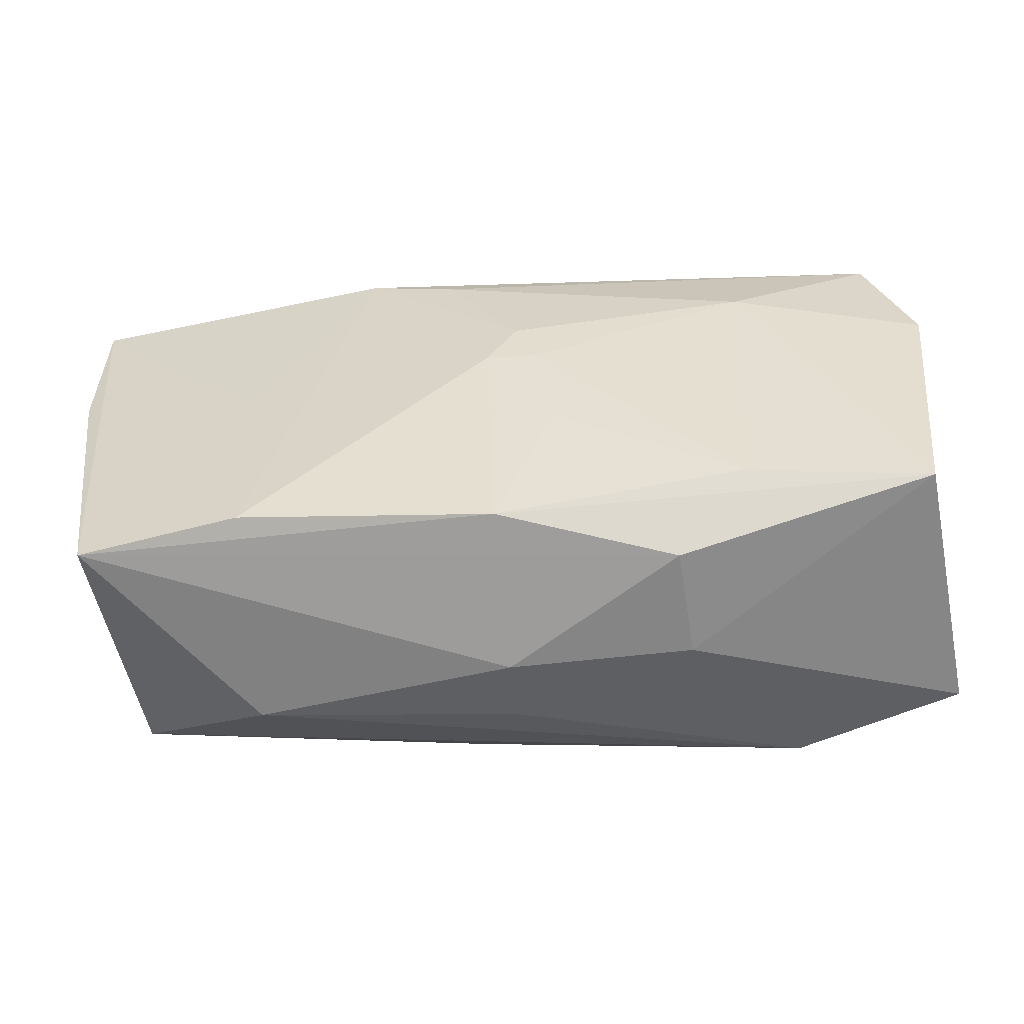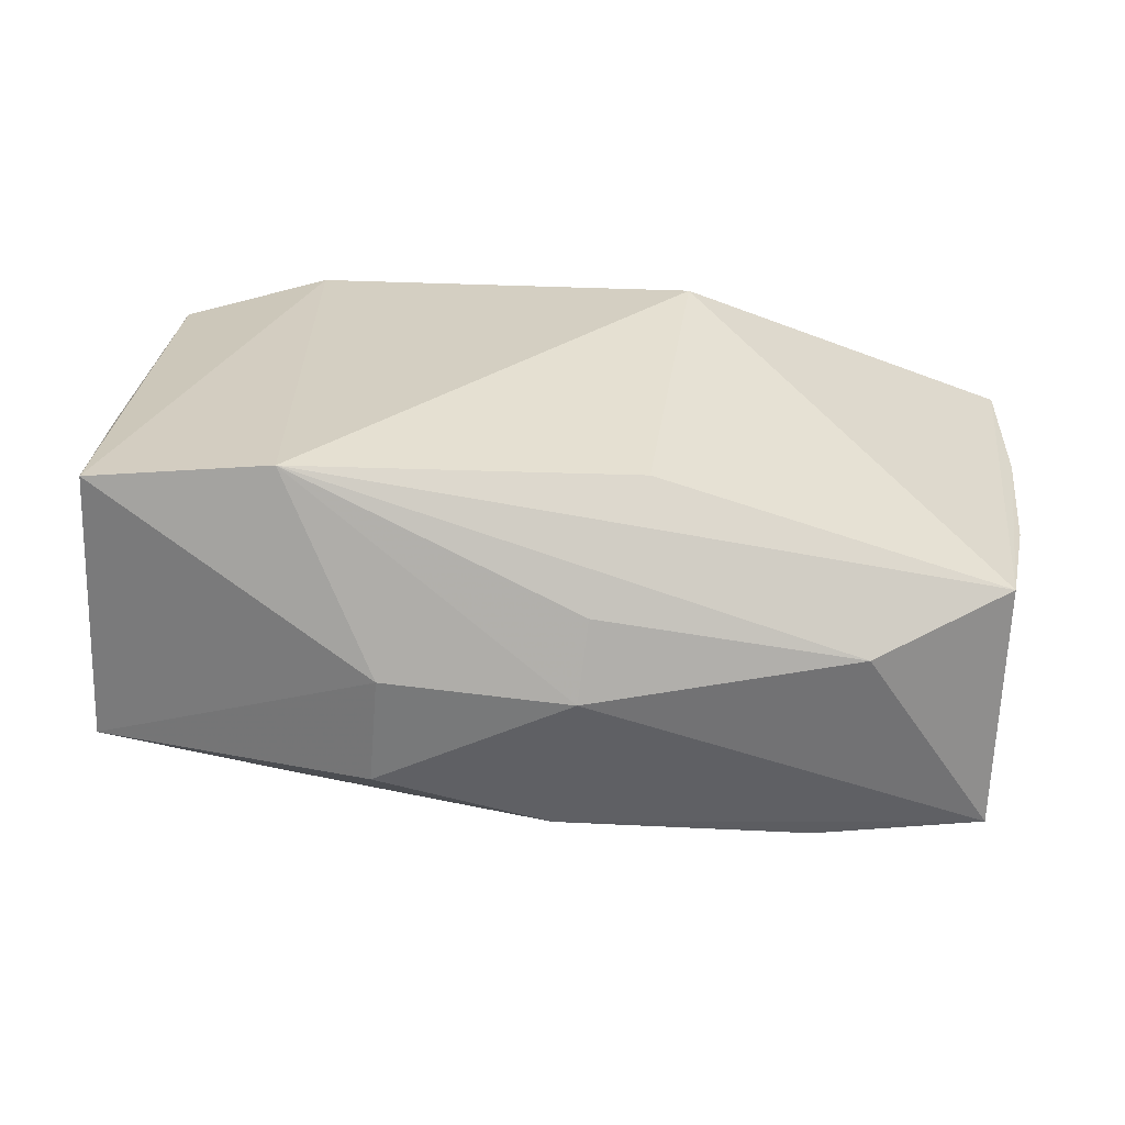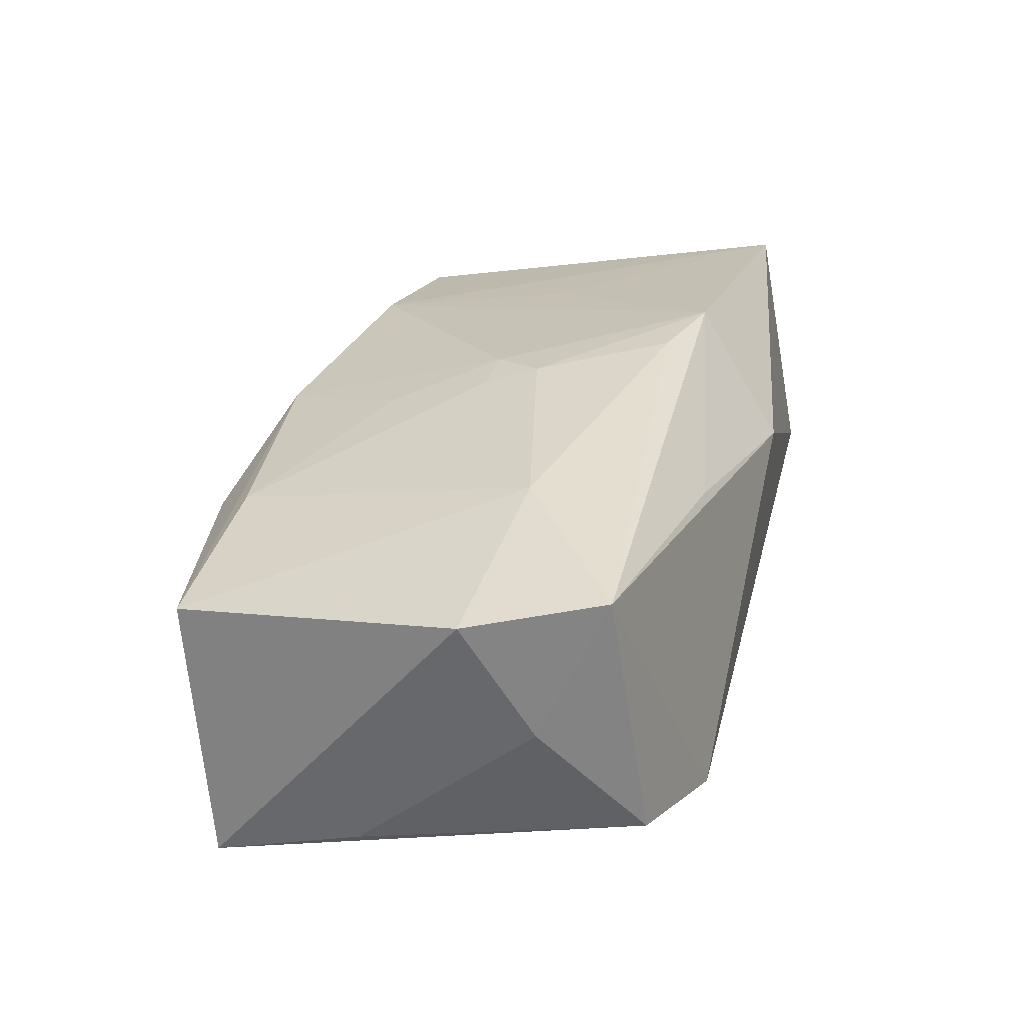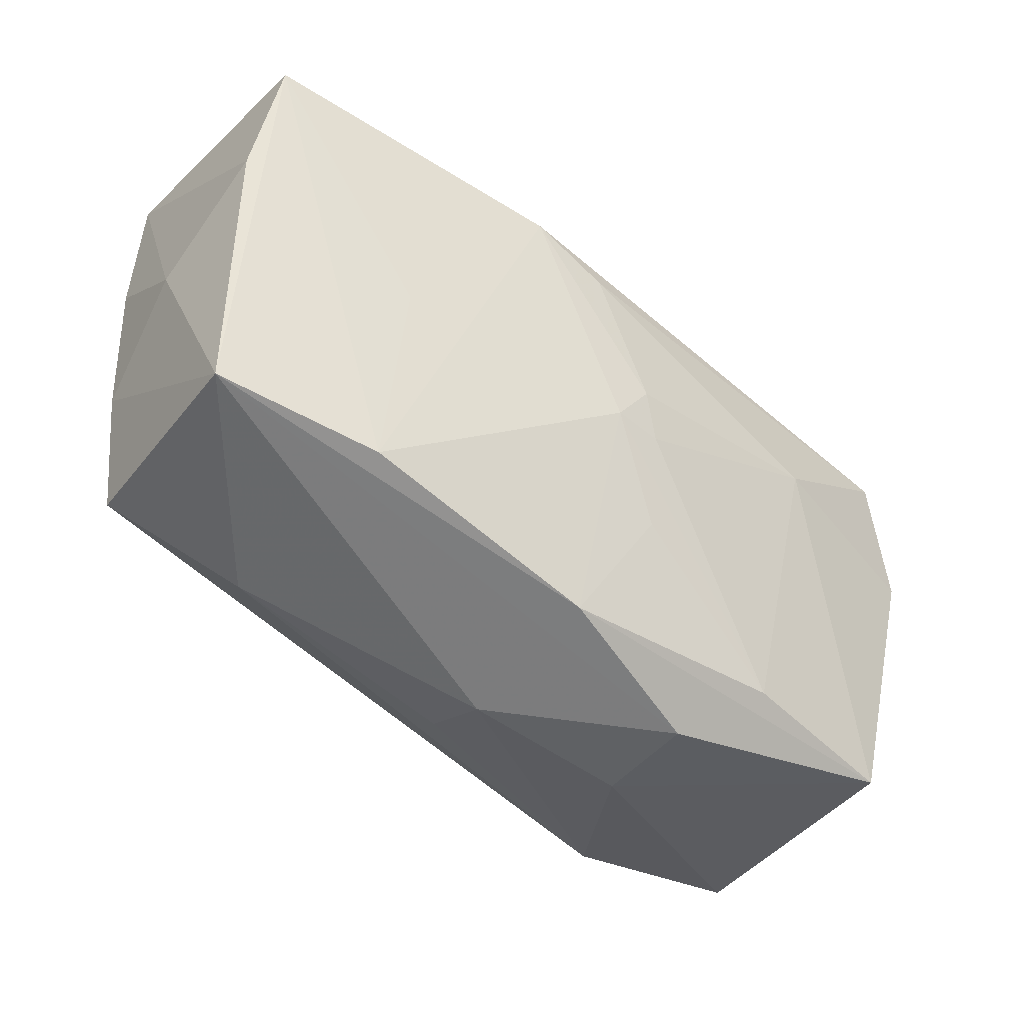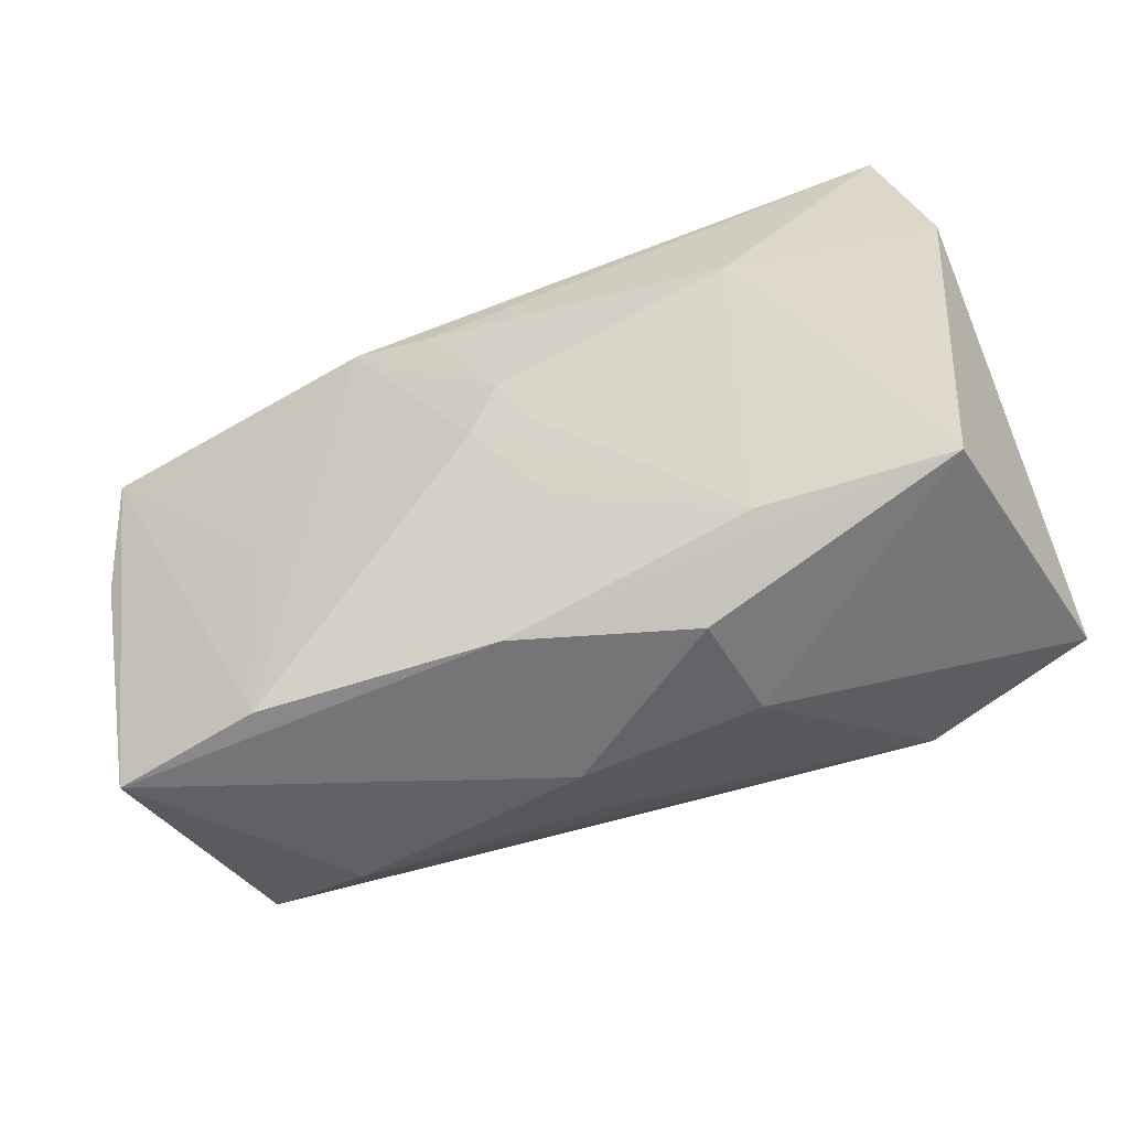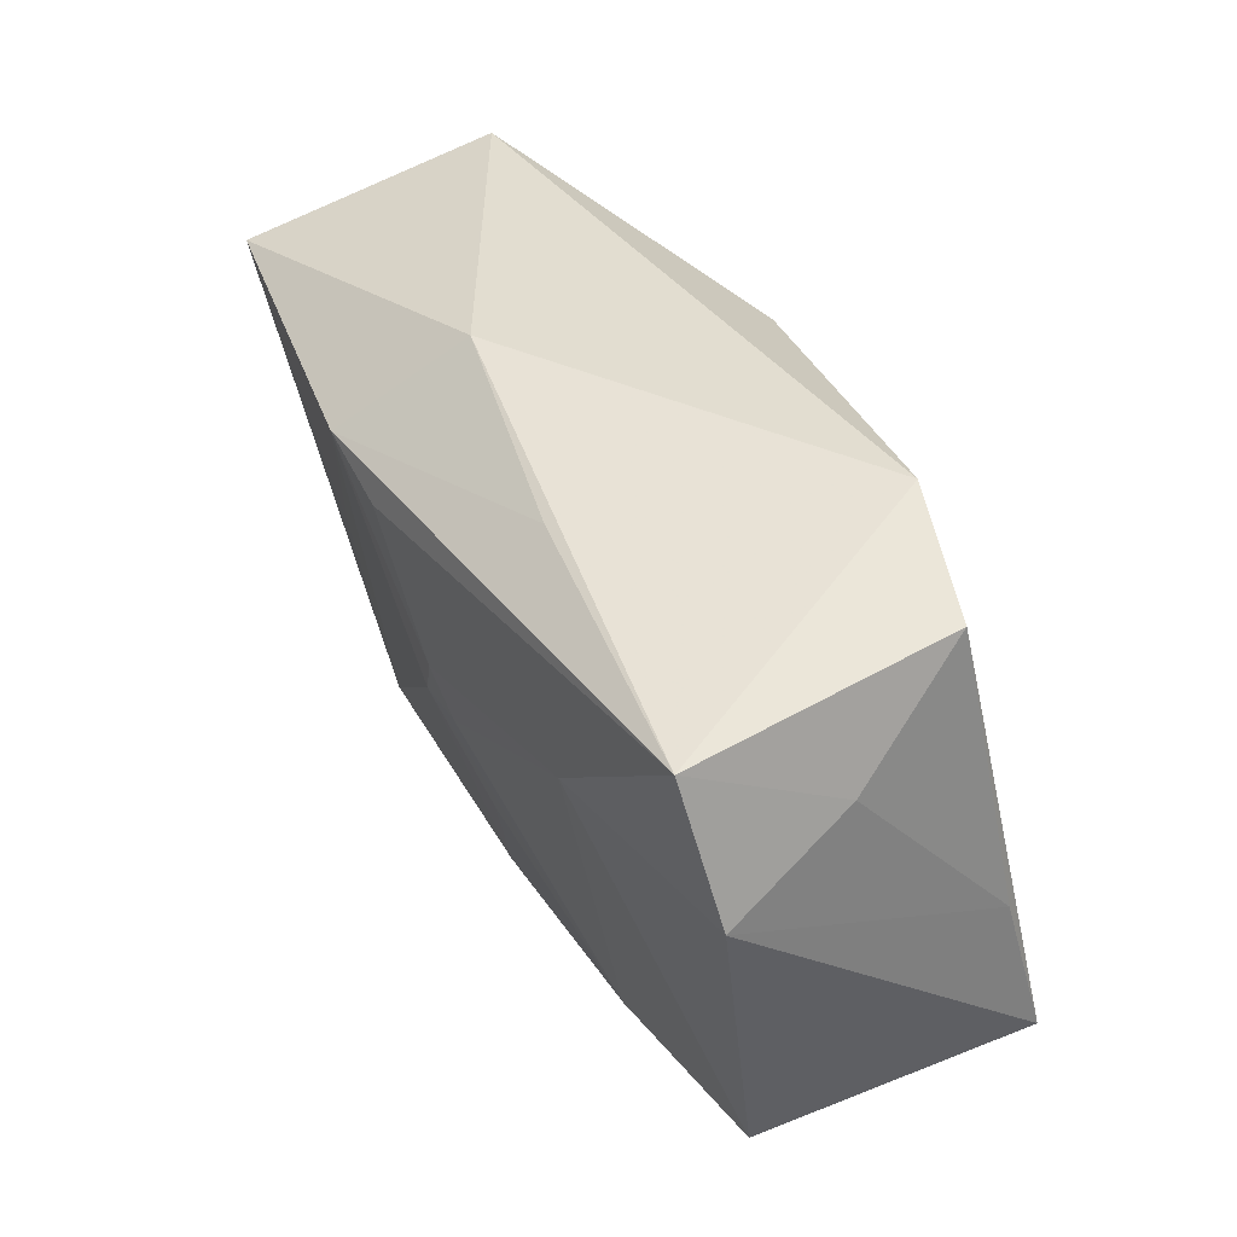
<metadata>
{"format":"obj","ext":"obj","renderer":"f3d","projection":"perspective","resolution":1024,"background":"white","views":[{"elev":-66.4,"azim":5.1,"up":"+Y"},{"elev":-52.9,"azim":171.0,"up":"+Y"},{"elev":30.5,"azim":105.1,"up":"+Z"},{"elev":-50.6,"azim":-40.2,"up":"+Y"},{"elev":-55.1,"azim":25.7,"up":"+Y"},{"elev":37.6,"azim":62.4,"up":"+Y"}]}
</metadata>
<code>
v 0.01452 -0.02421 -0.003283
v -0.02227 -0.02037 0.01035
v 0.01388 -0.02497 0.005792
v -0.03378 -0.0148 -0.0124
v -0.03839 0.01643 0.01465
v -0.0009978 -0.002765 0.01628
v -0.02258 -0.02056 -0.008218
v 0.02377 -0.01778 -0.01727
v 0.003411 -0.002718 0.01613
v 0.03722 -0.004485 -0.01013
v -0.004543 0.01234 0.01822
v 0.03503 0.01602 0.01513
v -0.02254 -0.002399 0.01364
v -0.03616 -0.01945 0.007707
v -0.0008665 -0.02297 0.009922
v 0.03548 -0.01984 0.008877
v -0.00412 -0.0128 -0.01727
v -0.03826 0.008014 -0.008811
v 0.0228 0.02233 -0.0097
v -0.00743 0.02233 0.008728
v -0.03876 -0.0001141 0.0002895
v 0.03865 0.004822 0.01329
v -0.03906 0.00446 0.01179
v 0.0371 0.01068 0.00318
v 0.02193 0.006187 0.01659
v 0.01181 0.01903 0.01237
v -0.0006841 -0.02434 -0.003503
v 0.03796 -0.017 -0.01349
v -0.008415 0.01598 -0.01727
v 0.00461 -0.01139 0.01362
v -0.03643 -0.004406 -0.01048
v 0.03438 0.01929 -0.006078
v -0.0006096 -0.02143 -0.009589
v 0.02003 -0.01982 0.01069
v 0.001677 0.001526 0.01713
v -0.01182 0.0145 0.01832
v -0.03873 0.0207 -0.007654
f 29 4 37
f 27 3 14
f 14 3 15
f 5 37 23
f 5 13 36
f 20 37 5
f 5 36 20
f 23 14 5
f 20 36 26
f 26 12 20
f 36 12 26
f 17 4 29
f 4 17 8
f 8 17 29
f 35 36 6
f 15 30 6
f 15 3 16
f 23 37 21
f 21 14 23
f 27 14 7
f 7 14 4
f 4 8 7
f 13 5 2
f 2 5 14
f 36 13 2
f 2 6 36
f 2 14 15
f 15 6 2
f 11 12 36
f 11 25 12
f 11 36 35
f 35 25 11
f 20 12 19
f 19 37 20
f 29 37 19
f 19 8 29
f 28 8 19
f 1 8 28
f 28 16 1
f 1 16 3
f 1 3 27
f 27 8 1
f 22 16 28
f 12 25 22
f 25 16 22
f 34 30 15
f 15 16 34
f 34 6 30
f 34 16 25
f 18 37 4
f 18 21 37
f 4 14 31
f 14 21 31
f 31 18 4
f 21 18 31
f 33 8 27
f 27 7 33
f 33 7 8
f 28 19 32
f 32 19 12
f 9 25 35
f 9 34 25
f 35 6 9
f 6 34 9
f 10 22 28
f 28 32 10
f 12 22 24
f 24 32 12
f 22 10 24
f 24 10 32

</code>
